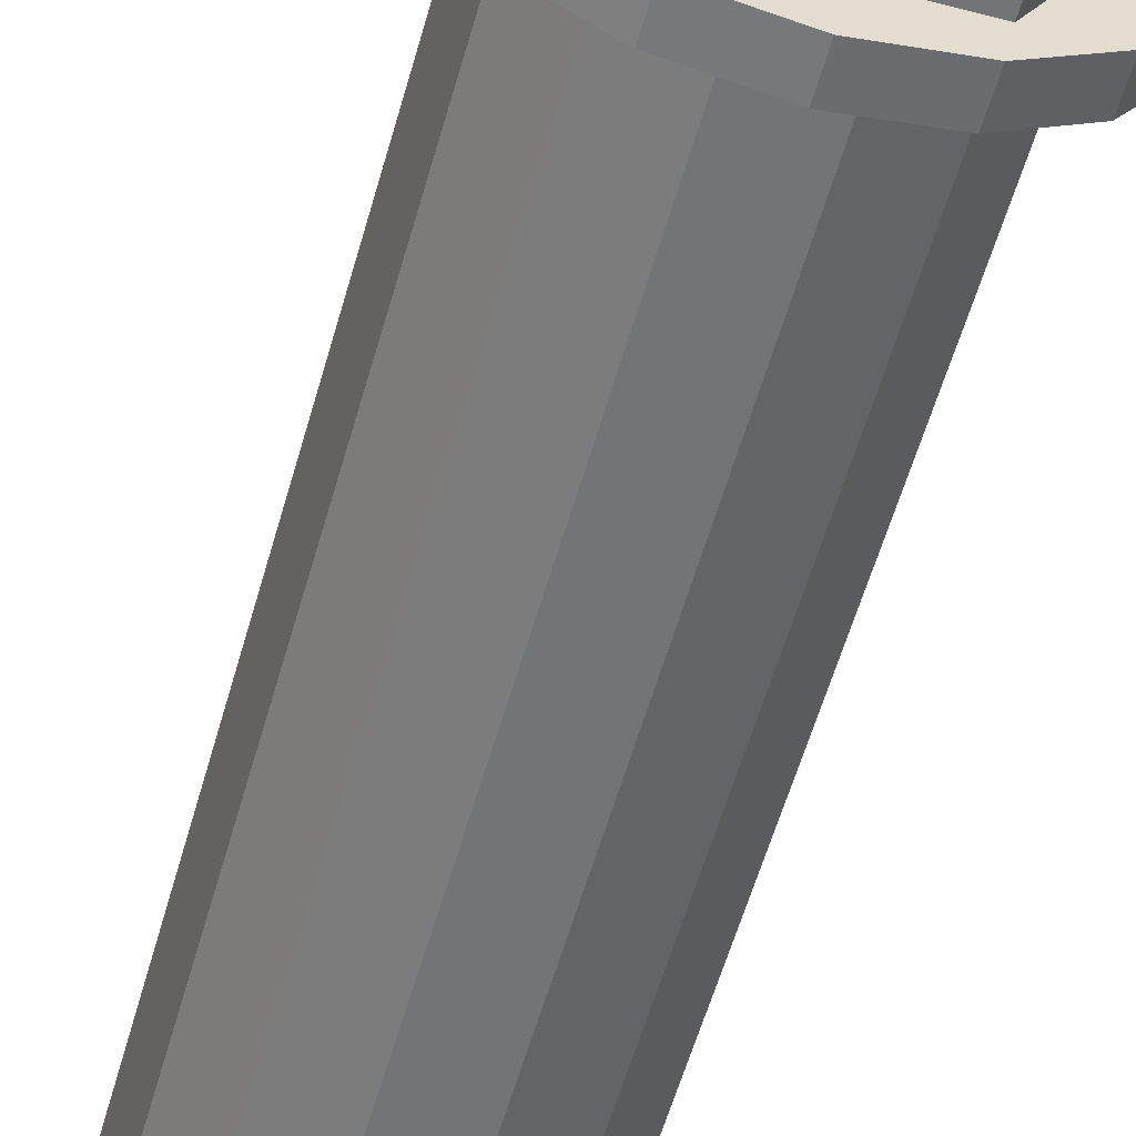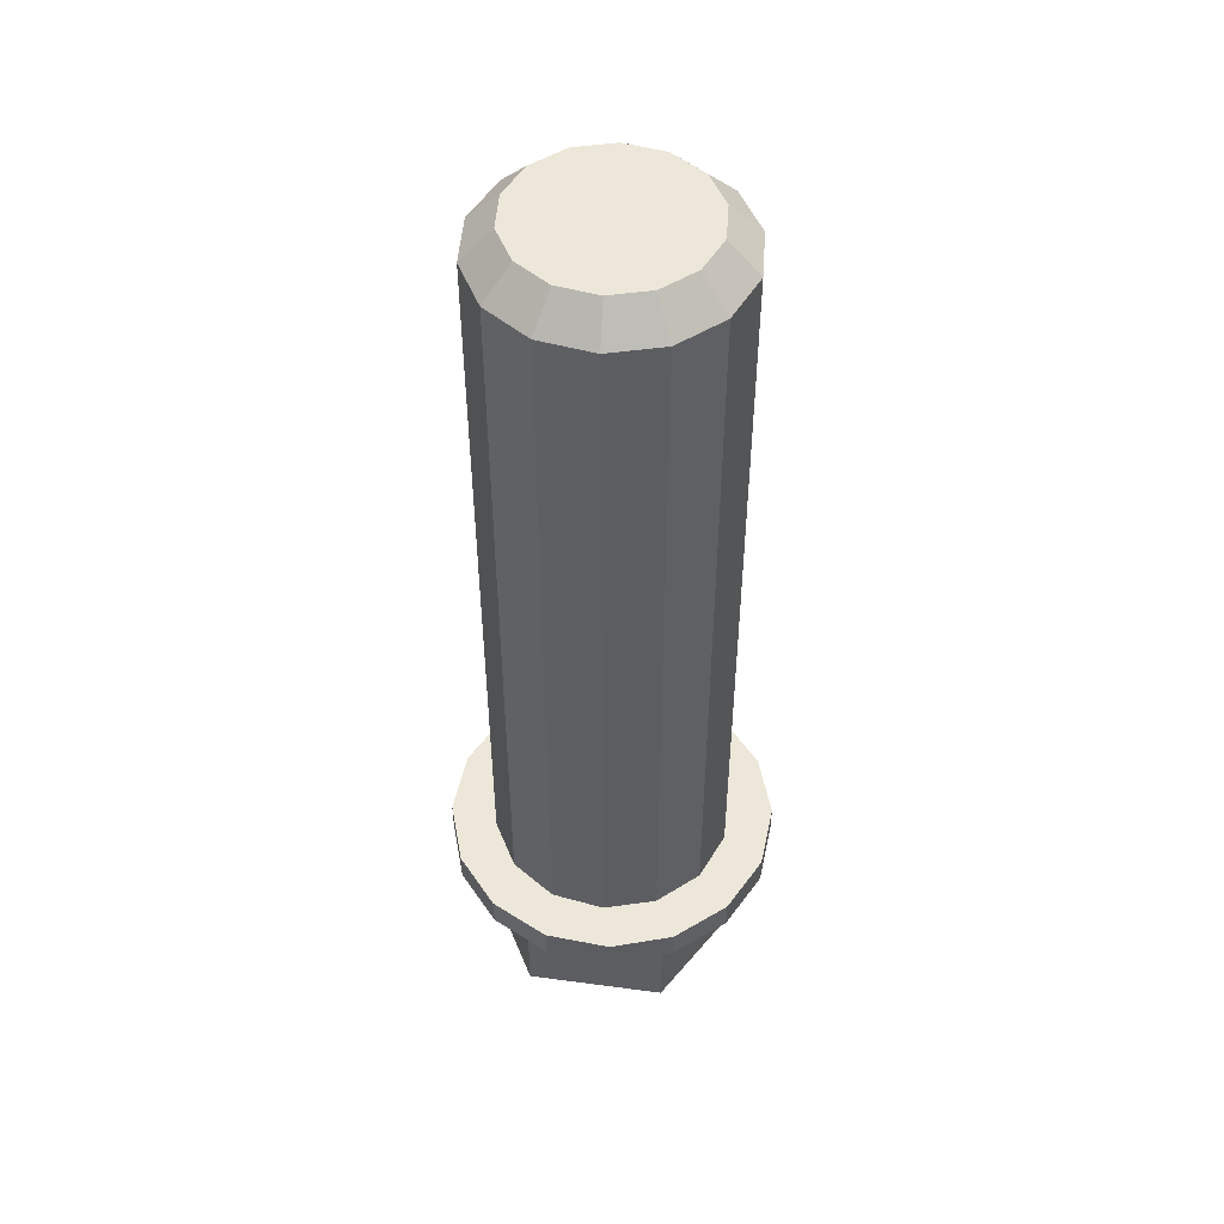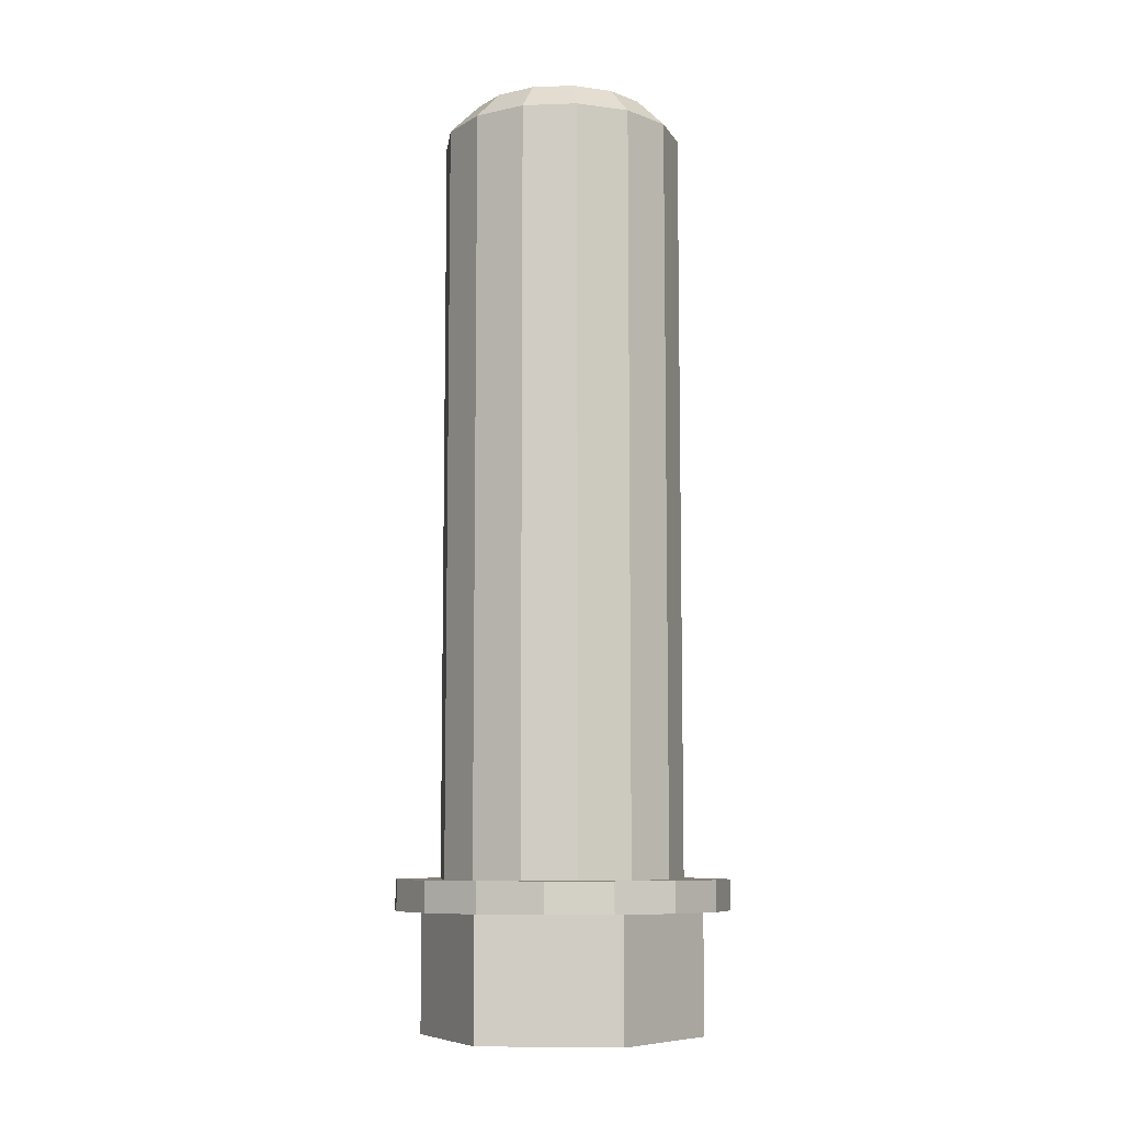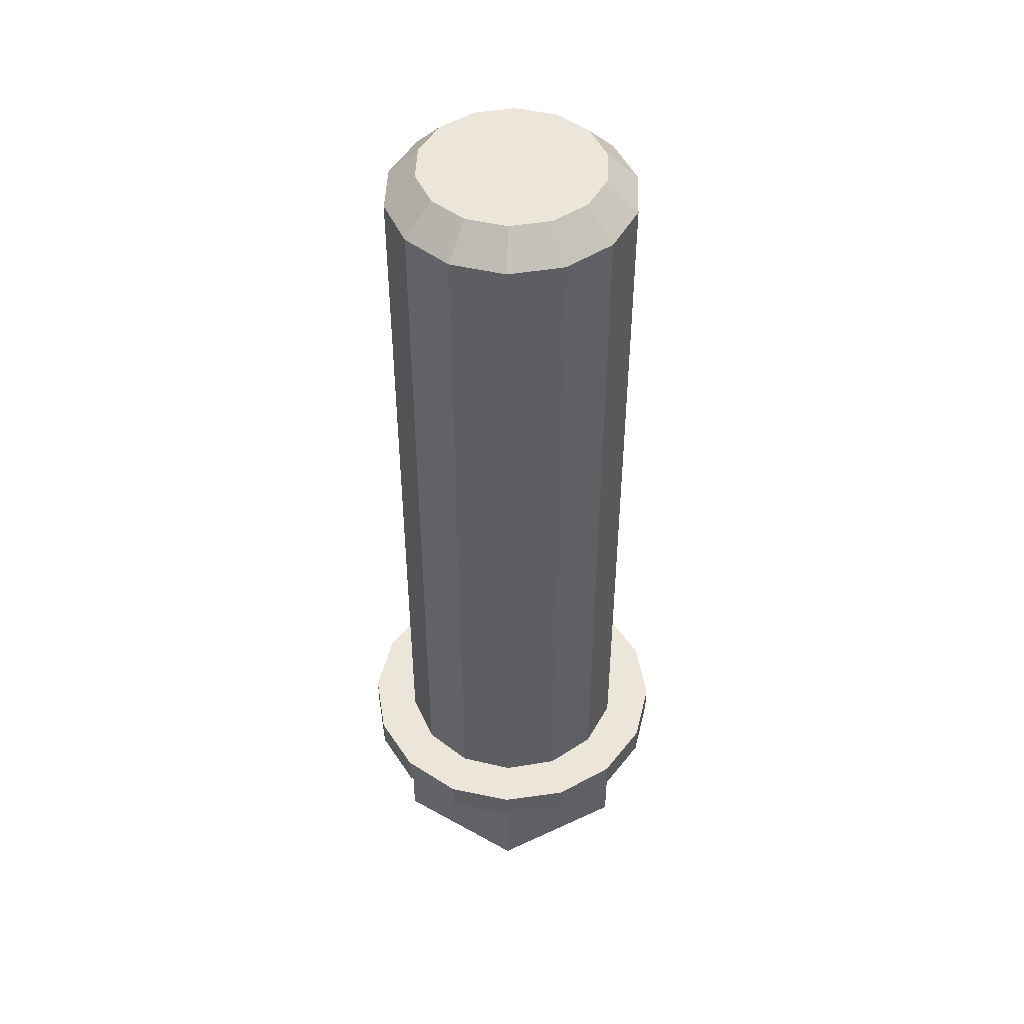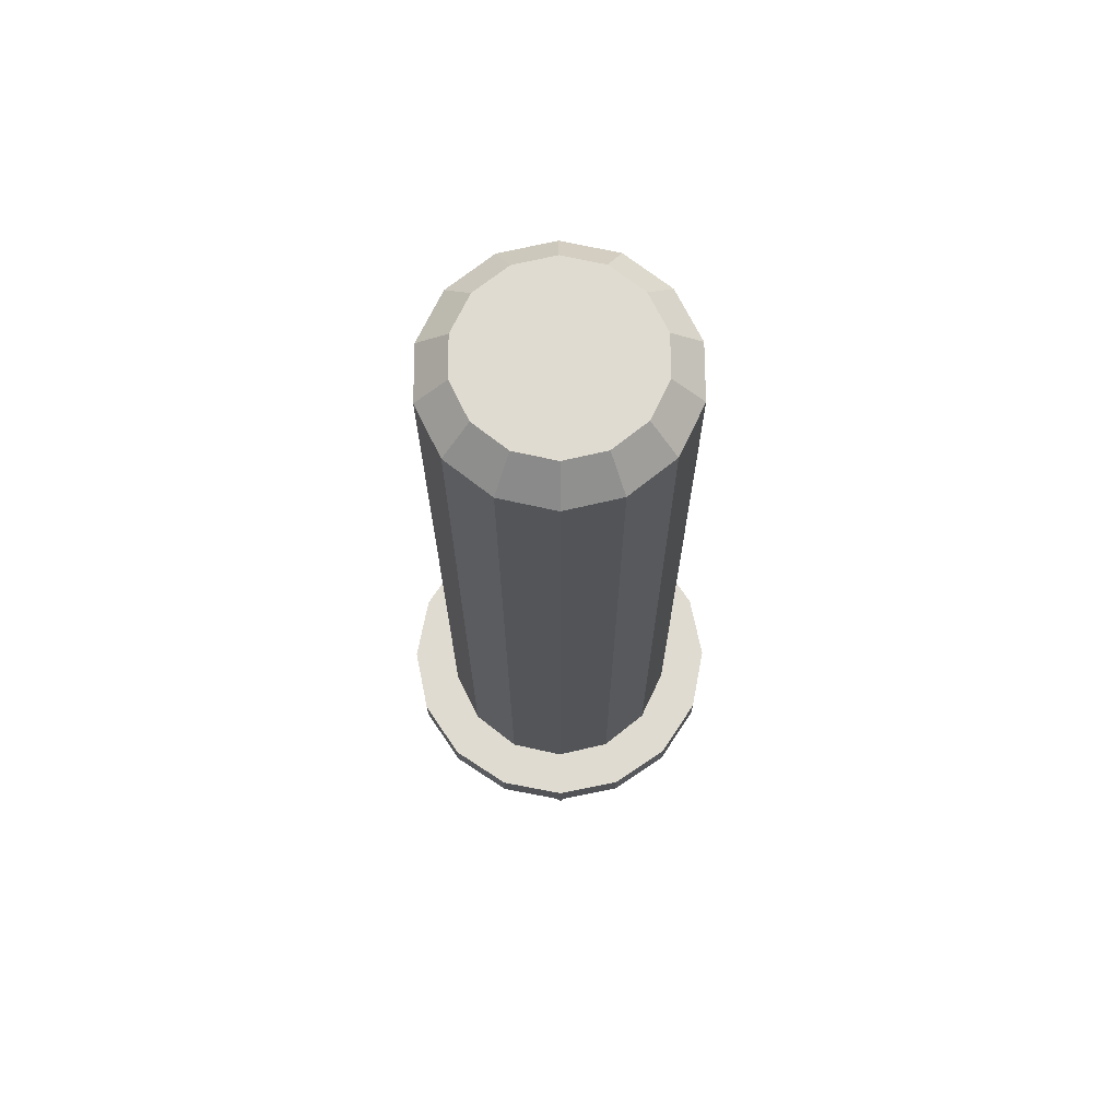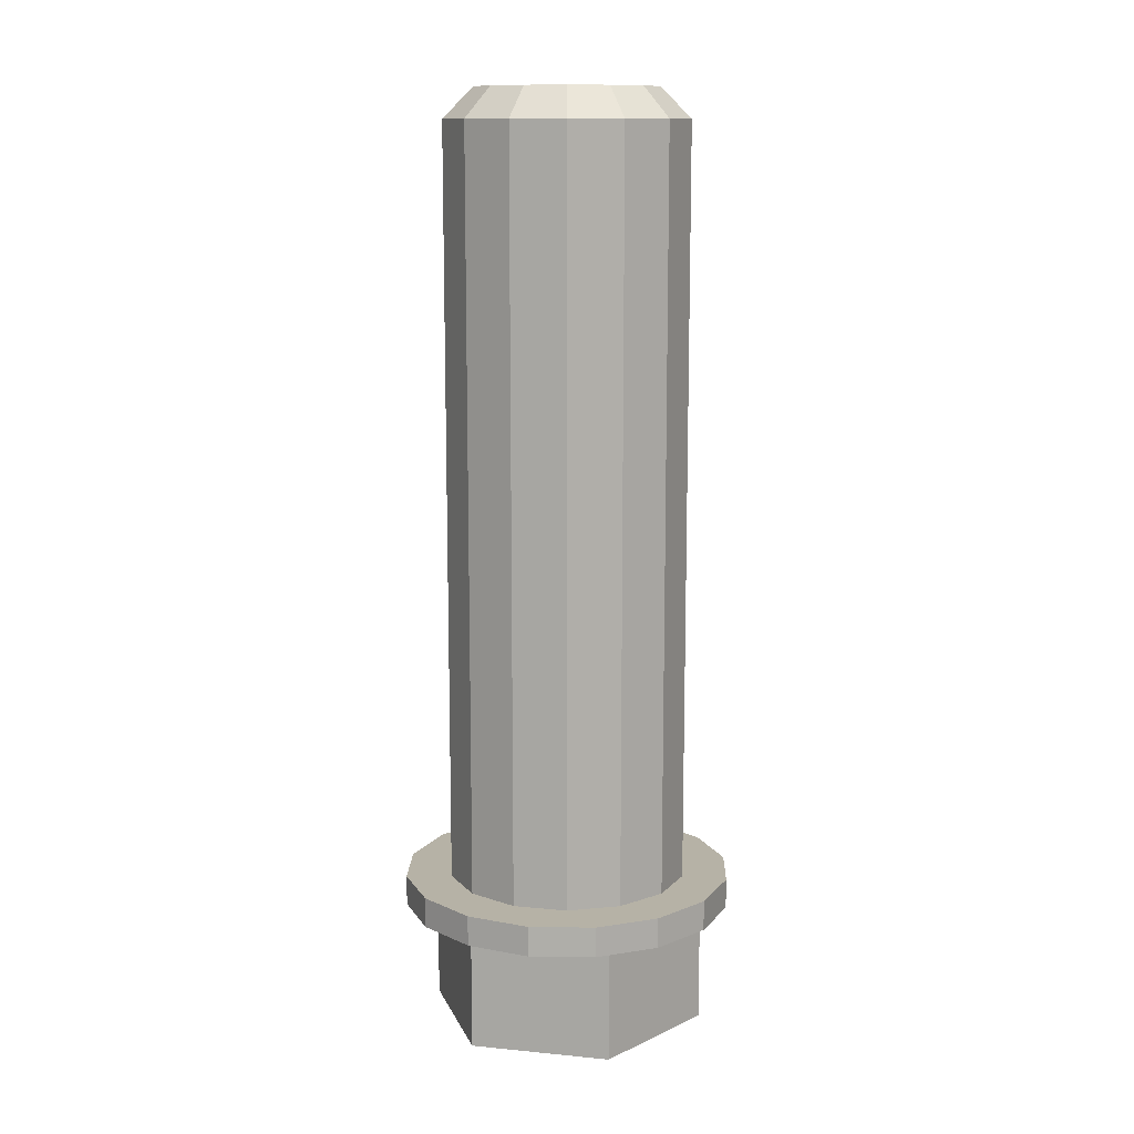
<metadata>
{"format":"obj","ext":"obj","renderer":"f3d","projection":"perspective","resolution":1024,"background":"white","views":[{"elev":-56.2,"azim":164.5,"up":"+Y"},{"elev":49.8,"azim":68.4,"up":"+Z"},{"elev":-8.3,"azim":5.6,"up":"+Z"},{"elev":46.9,"azim":92.2,"up":"+Z"},{"elev":69.8,"azim":-90.3,"up":"+Z"},{"elev":12.2,"azim":-167.1,"up":"+Z"}]}
</metadata>
<code>
o Болт_крепления_выпускного_тракта
v -5.081 -2.105 -27
v -5.5 0 -27
v -3.889 -3.889 -27
v -5.081 2.105 -27
v -4.619 -0 -27
v -2.105 -5.081 -27
v -2.309 -4 -27
v 0 -5.5 -27
v 2.309 -4 -27
v 2.105 -5.081 -27
v 4.619 0 -27
v 3.889 -3.889 -27
v -2.309 4 -27
v -3.889 3.889 -27
v -2.105 5.081 -27
v -0 5.5 -27
v 2.309 4 -27
v 2.105 5.081 -27
v 3.889 3.889 -27
v 5.081 2.105 -27
v 5.5 0 -27
v 5.081 -2.105 -27
v 2.309 4 -31
v 4.619 0 -27
v 4.619 0 -31
v -2.309 4 -31
v -4.619 -0 -31
v -2.309 -4 -31
v -4.619 -0 -27
v -4.619 -0 -31
v 2.309 -4 -31
v 4.619 0 -31
v 4.619 0 -27
v -5.5 0 -26
v -5.081 2.105 -26
v -3.889 3.889 -26
v -2.105 5.081 -26
v -0 5.5 -26
v 2.105 5.081 -26
v 3.889 3.889 -26
v 5.081 2.105 -26
v 5.5 0 -26
v 5.081 -2.105 -26
v 3.889 -3.889 -26
v 2.105 -5.081 -26
v 0 -5.5 -26
v -2.105 -5.081 -26
v -3.889 -3.889 -26
v -5.081 -2.105 -26
v -5.5 -0 -26
v -5.5 -0 -27
v -3.604 1.736 -26
v -2.494 3.127 -26
v -0.8901 3.9 -26
v 0.8901 3.9 -26
v 2.494 3.127 -26
v 3.604 1.736 -26
v 4 0 -26
v 3.604 -1.736 -26
v 2.494 -3.127 -26
v 0.8901 -3.9 -26
v -0.8901 -3.9 -26
v -2.494 -3.127 -26
v -3.604 -1.736 -26
v -4 0 -26
v -4 -0 -1
v -3.604 1.736 -1
v -2.494 3.127 -1
v -0.8901 3.9 -1
v 0.8901 3.9 -1
v 2.494 3.127 -1
v 3.604 1.736 -1
v 4 0 -1
v 4 0 -26
v 3.604 -1.736 -1
v 2.494 -3.127 -1
v 0.8901 -3.9 -1
v -0.8901 -3.9 -1
v -2.494 -3.127 -1
v -3.604 -1.736 -1
v -4 -0 -1
v -4 0 -26
v -2.703 1.302 0
v -3 -0 -0
v -1.87 2.345 0
v -2.703 -1.302 -0
v -0.6676 2.925 0
v -1.87 -2.345 -0
v 0.6676 2.925 0
v -0.6676 -2.925 -0
v 1.87 2.345 0
v 0.6676 -2.925 -0
v 2.703 1.302 0
v 1.87 -2.345 -0
v 3 0 0
v 2.703 -1.302 -0
v -2.703 1.302 0
v -3 -0 0
v -1.87 2.345 0
v -0.6676 2.925 0
v 0.6676 2.925 0
v 1.87 2.345 0
v 2.703 1.302 0
v 3 0 0
v 2.703 -1.302 -0
v 1.87 -2.345 -0
v 0.6676 -2.925 -0
v -0.6676 -2.925 -0
v -1.87 -2.345 -0
v -2.703 -1.302 -0
v -3 -0 0
f 1 2 3
f 2 4 3
f 3 5 6
f 5 7 6
f 6 7 8
f 7 9 8
f 8 9 10
f 9 11 10
f 10 11 12
f 3 4 5
f 5 4 13
f 4 14 13
f 14 15 13
f 15 16 13
f 13 16 17
f 16 18 17
f 17 18 11
f 18 19 11
f 19 20 11
f 20 21 11
f 11 21 12
f 21 22 12
f 23 17 24
f 23 24 25
f 26 13 17
f 26 17 23
f 27 5 13
f 27 13 26
f 28 7 29
f 28 29 30
f 31 9 7
f 31 7 28
f 32 33 9
f 32 9 31
f 34 35 4
f 34 4 2
f 35 36 14
f 35 14 4
f 36 37 15
f 36 15 14
f 37 38 16
f 37 16 15
f 38 39 18
f 38 18 16
f 39 40 19
f 39 19 18
f 40 41 20
f 40 20 19
f 41 42 21
f 41 21 20
f 42 43 22
f 42 22 21
f 43 44 12
f 43 12 22
f 44 45 10
f 44 10 12
f 45 46 8
f 45 8 10
f 46 47 6
f 46 6 8
f 47 48 3
f 47 3 6
f 48 49 1
f 48 1 3
f 49 50 51
f 49 51 1
f 23 32 26
f 32 31 26
f 26 31 27
f 31 28 27
f 35 34 36
f 34 49 36
f 36 52 37
f 52 53 37
f 37 53 38
f 53 54 38
f 38 54 39
f 54 55 39
f 39 55 40
f 55 56 40
f 40 56 41
f 56 57 41
f 41 57 42
f 57 58 42
f 42 58 43
f 58 59 43
f 43 59 44
f 59 60 44
f 44 60 45
f 60 61 45
f 45 61 46
f 61 62 46
f 46 62 47
f 62 63 47
f 47 63 48
f 63 64 48
f 48 64 49
f 64 65 49
f 49 65 36
f 65 52 36
f 66 67 52
f 66 52 65
f 67 68 53
f 67 53 52
f 68 69 54
f 68 54 53
f 69 70 55
f 69 55 54
f 70 71 56
f 70 56 55
f 71 72 57
f 71 57 56
f 72 73 74
f 72 74 57
f 73 75 59
f 73 59 74
f 75 76 60
f 75 60 59
f 76 77 61
f 76 61 60
f 77 78 62
f 77 62 61
f 78 79 63
f 78 63 62
f 79 80 64
f 79 64 63
f 80 81 82
f 80 82 64
f 83 84 85
f 84 86 85
f 85 86 87
f 86 88 87
f 87 88 89
f 88 90 89
f 89 90 91
f 90 92 91
f 91 92 93
f 92 94 93
f 93 94 95
f 94 96 95
f 97 67 66
f 98 97 66
f 99 68 67
f 97 99 67
f 100 69 68
f 99 100 68
f 101 70 69
f 100 101 69
f 102 71 70
f 101 102 70
f 103 72 71
f 102 103 71
f 104 73 72
f 103 104 72
f 105 75 73
f 104 105 73
f 106 76 75
f 105 106 75
f 107 77 76
f 106 107 76
f 108 78 77
f 107 108 77
f 109 79 78
f 108 109 78
f 110 80 79
f 109 110 79
f 111 81 80
f 110 111 80

</code>
